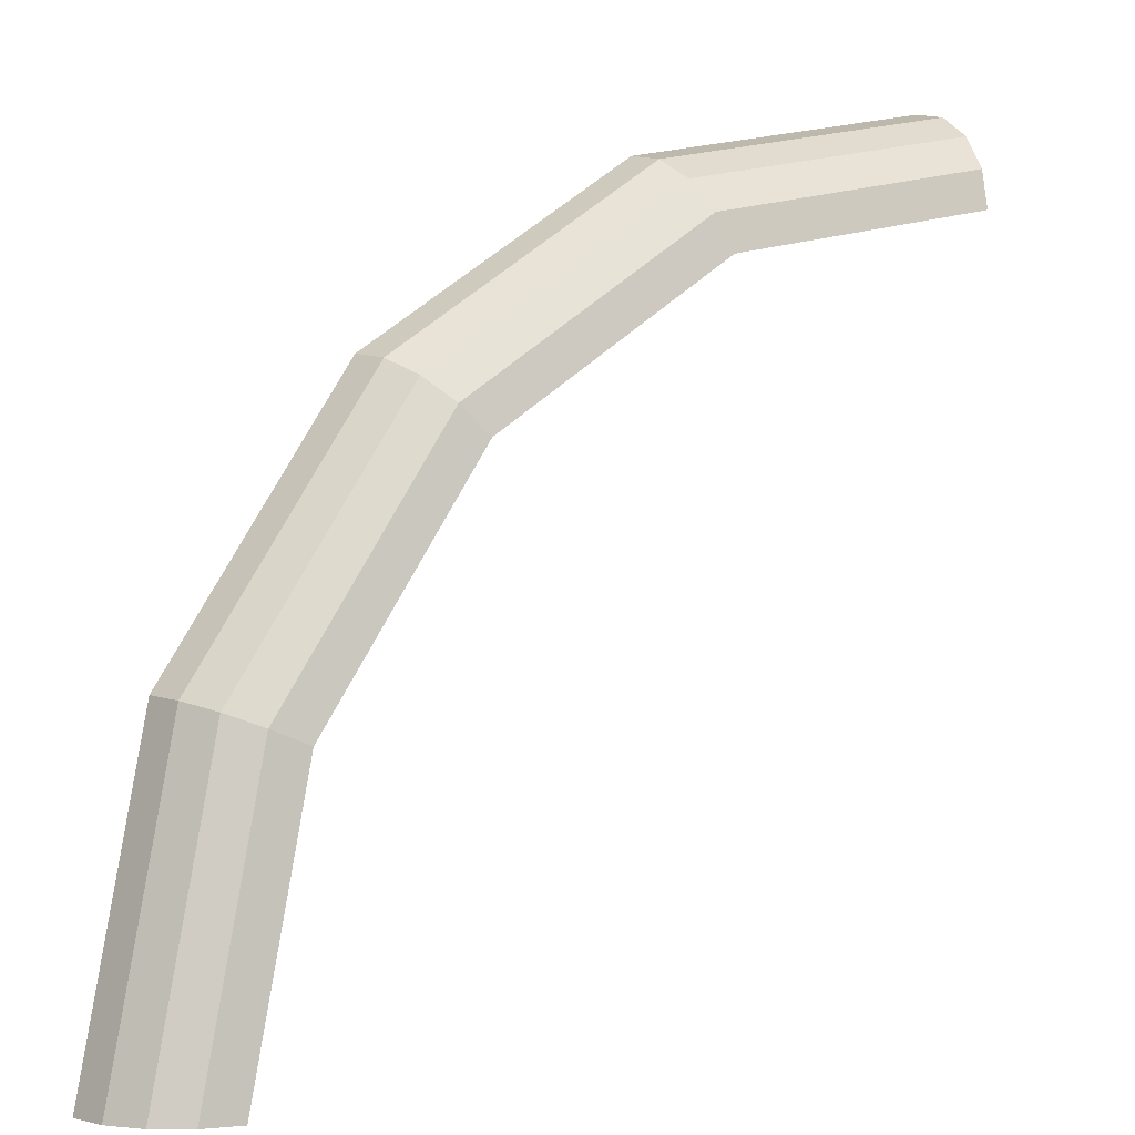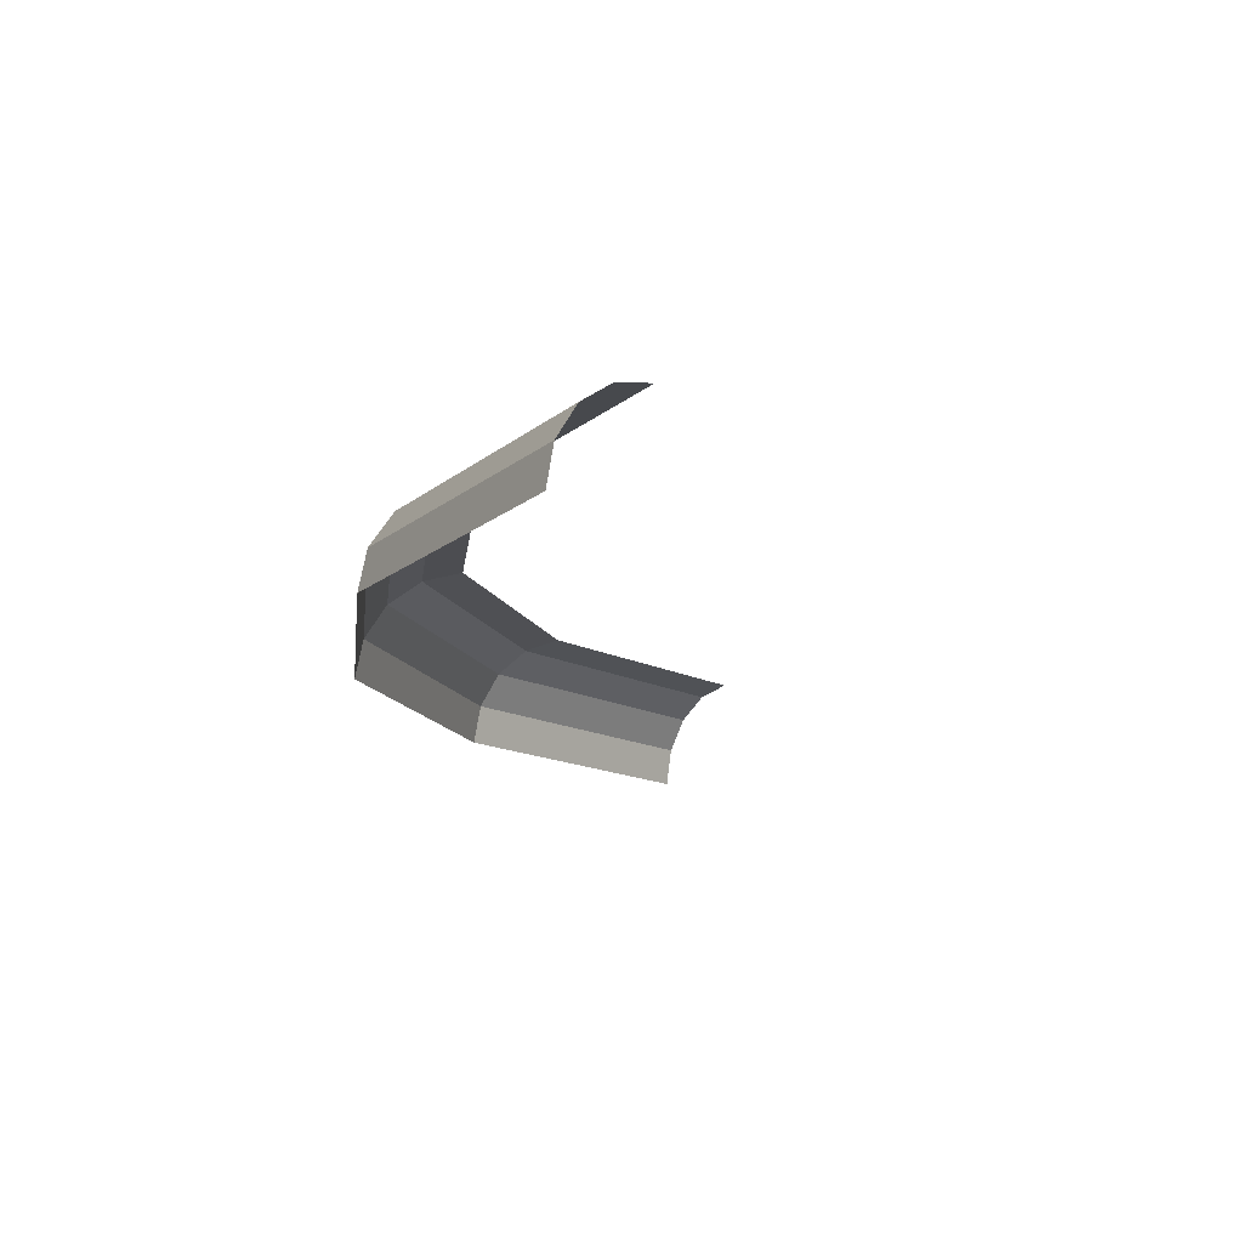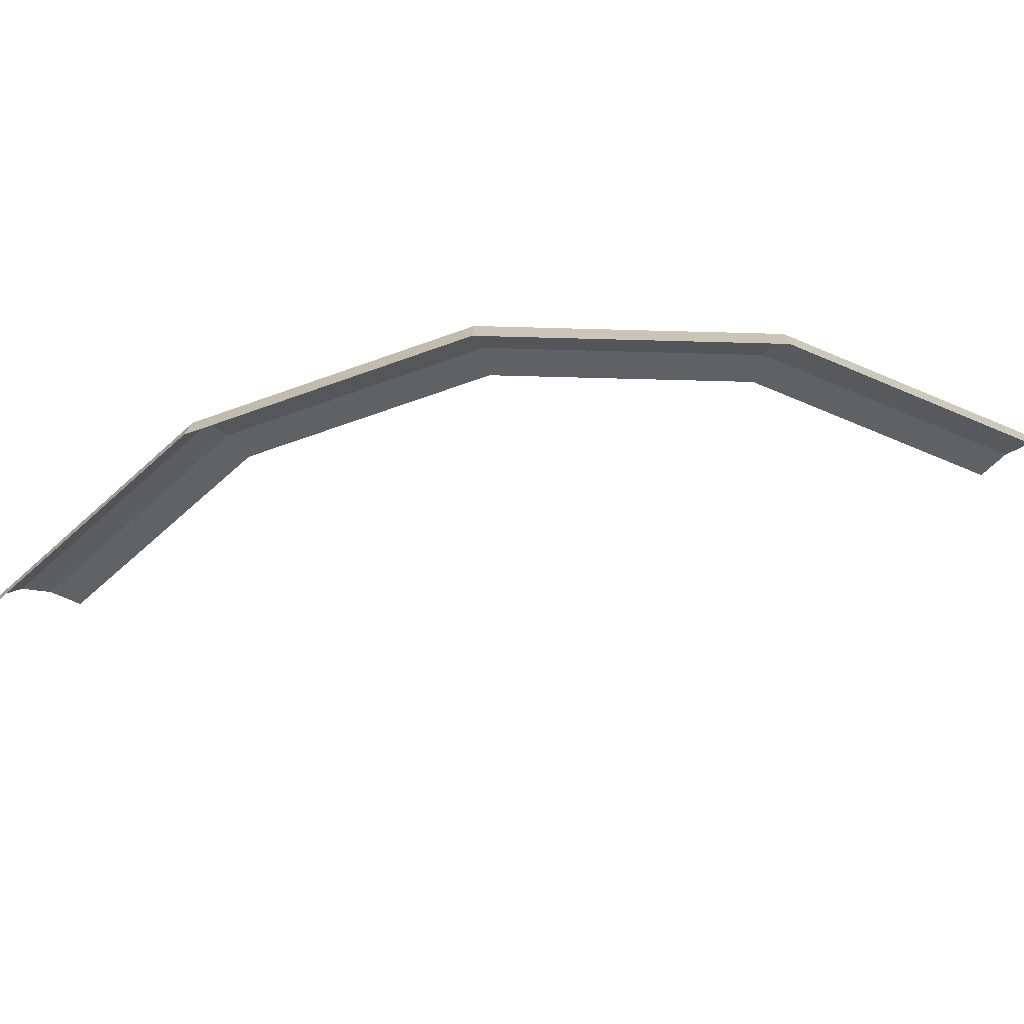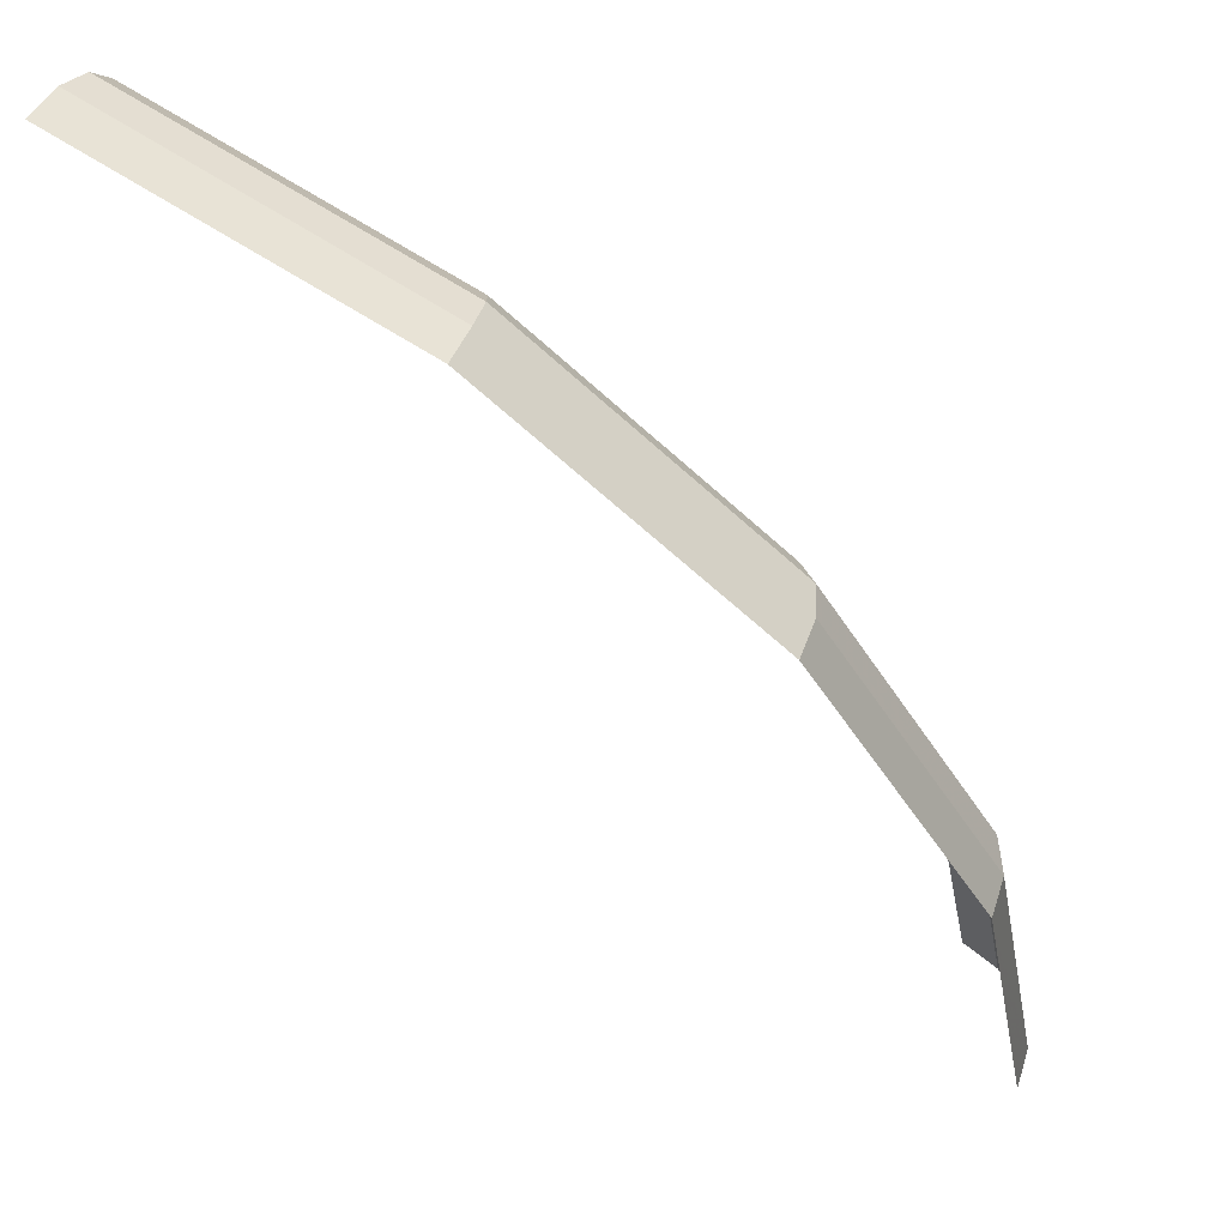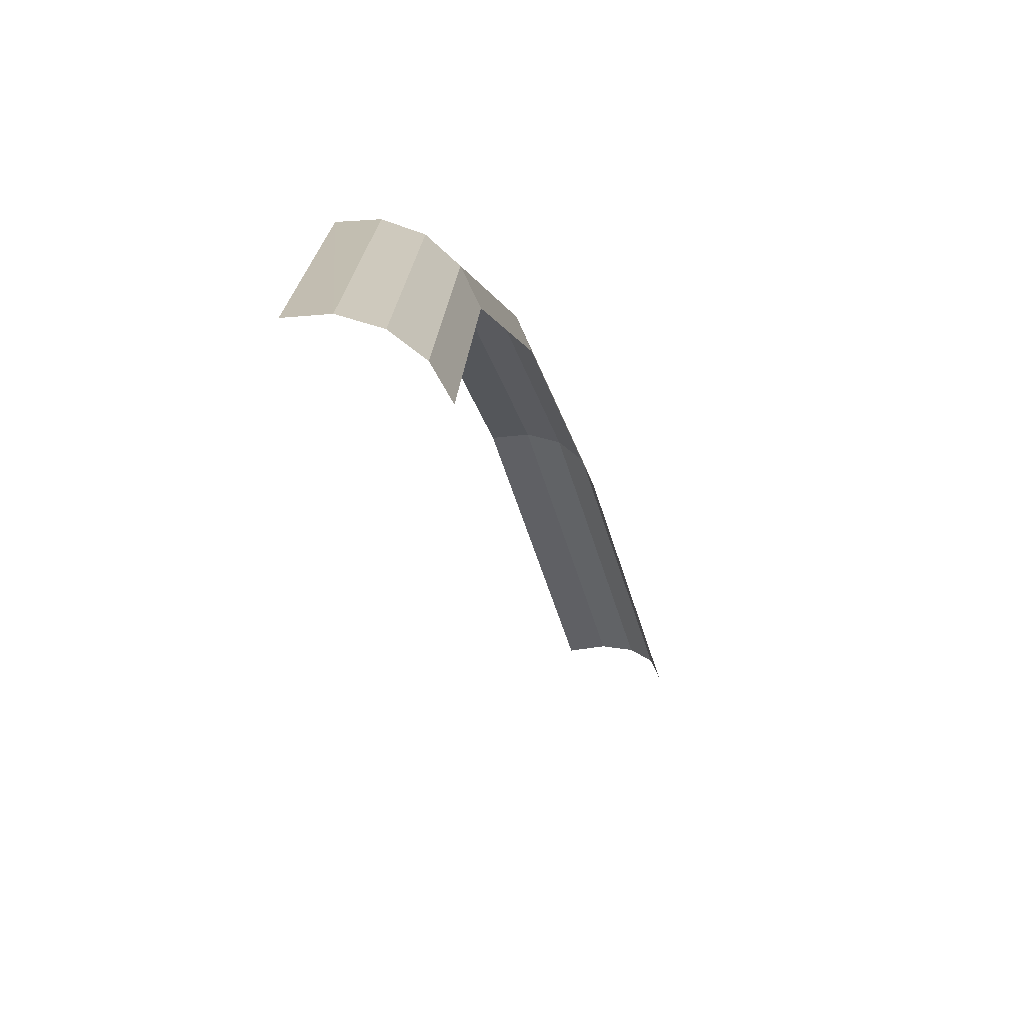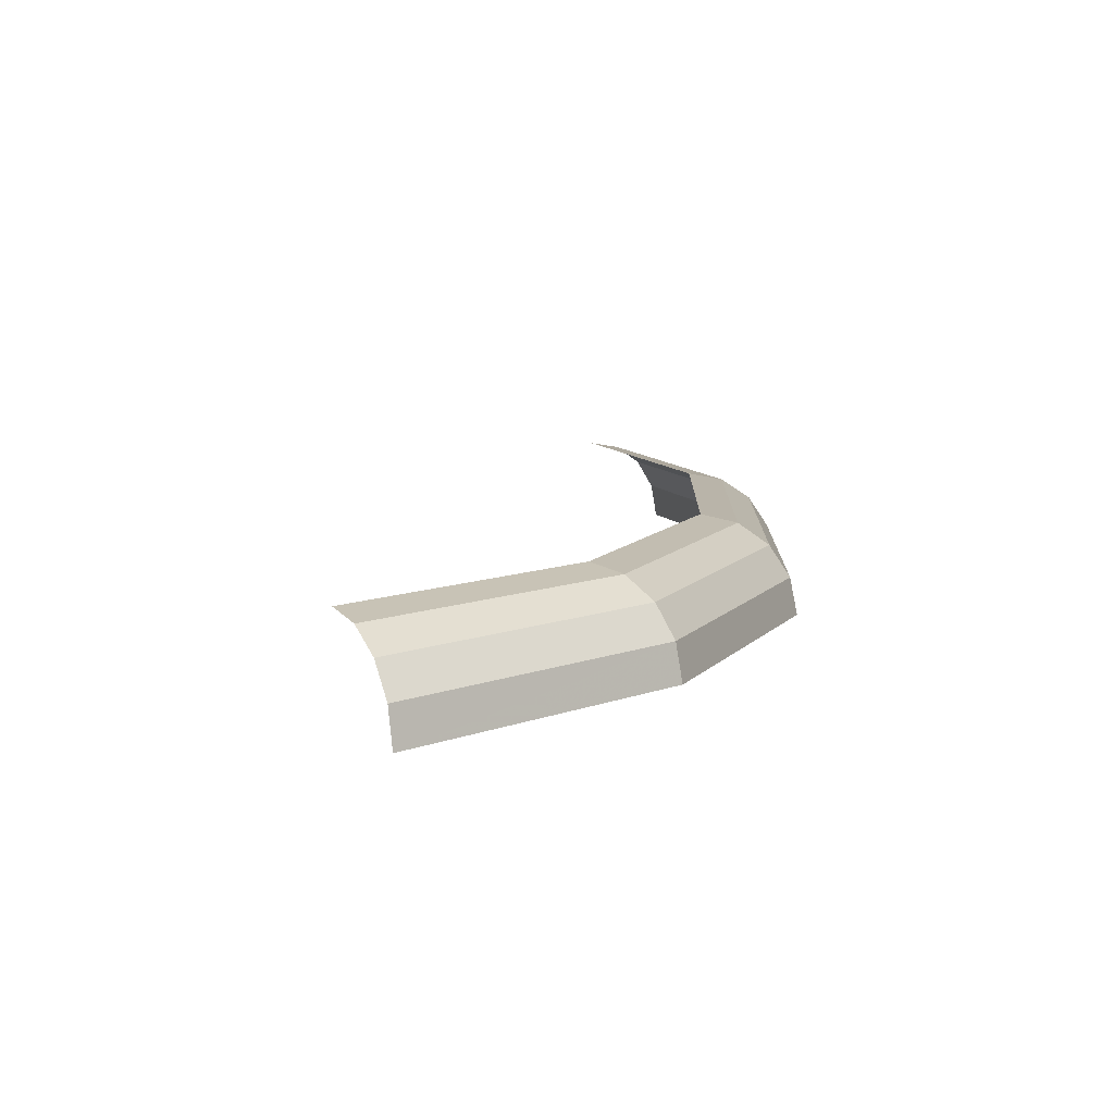
<metadata>
{"format":"obj","ext":"obj","renderer":"f3d","projection":"perspective","resolution":1024,"background":"white","views":[{"elev":0.2,"azim":146.7,"up":"+Z"},{"elev":-13.4,"azim":140.0,"up":"+Y"},{"elev":-58.6,"azim":54.6,"up":"+Y"},{"elev":62.8,"azim":28.3,"up":"+Z"},{"elev":-60.8,"azim":106.0,"up":"+Z"},{"elev":10.2,"azim":-32.7,"up":"+Y"}]}
</metadata>
<code>
v 0.05 0.006665 0
v 0.04619 0.006665 0.01913
v 0.04855 0.00616 0.02011
v 0.05255 0.00616 0
v 0.05255 0.00616 0
v 0.04855 0.00616 0.02011
v 0.05055 0.004715 0.02094
v 0.05471 0.004715 0
v 0.05471 0.004715 0
v 0.05055 0.004715 0.02094
v 0.05189 0.00255 0.02149
v 0.05616 0.00255 0
v 0.05616 0.00255 0
v 0.05189 0.00255 0.02149
v 0.05235 0 0.02168
v 0.05667 0 0
v 0.04619 0.006665 0.01913
v 0.03535 0.006665 0.03535
v 0.03716 0.00616 0.03716
v 0.04855 0.00616 0.02011
v 0.04855 0.00616 0.02011
v 0.03716 0.00616 0.03716
v 0.03869 0.004715 0.03869
v 0.05055 0.004715 0.02094
v 0.05055 0.004715 0.02094
v 0.03869 0.004715 0.03869
v 0.03971 0.00255 0.03971
v 0.05189 0.00255 0.02149
v 0.05189 0.00255 0.02149
v 0.03971 0.00255 0.03971
v 0.04007 0 0.04007
v 0.05235 0 0.02168
v 0.03535 0.006665 0.03535
v 0.01913 0.006665 0.04619
v 0.02011 0.00616 0.04855
v 0.03716 0.00616 0.03716
v 0.03716 0.00616 0.03716
v 0.02011 0.00616 0.04855
v 0.02094 0.004715 0.05055
v 0.03869 0.004715 0.03869
v 0.03869 0.004715 0.03869
v 0.02094 0.004715 0.05055
v 0.02149 0.00255 0.05189
v 0.03971 0.00255 0.03971
v 0.03971 0.00255 0.03971
v 0.02149 0.00255 0.05189
v 0.02168 0 0.05235
v 0.04007 0 0.04007
v 0.01913 0.006665 0.04619
v 0 0.006665 0.05
v 0 0.00616 0.05255
v 0.02011 0.00616 0.04855
v 0.02011 0.00616 0.04855
v 0 0.00616 0.05255
v 0 0.004715 0.05471
v 0.02094 0.004715 0.05055
v 0.02094 0.004715 0.05055
v 0 0.004715 0.05471
v 0 0.00255 0.05616
v 0.02149 0.00255 0.05189
v 0.02149 0.00255 0.05189
v 0 0.00255 0.05616
v 0 0 0.05667
v 0.02168 0 0.05235
g mesh51359
f 1 2 3
f 3 4 1
f 5 6 7
f 7 8 5
f 9 10 11
f 11 12 9
f 13 14 15
f 15 16 13
f 17 18 19
f 19 20 17
f 21 22 23
f 23 24 21
f 25 26 27
f 27 28 25
f 29 30 31
f 31 32 29
f 33 34 35
f 35 36 33
f 37 38 39
f 39 40 37
f 41 42 43
f 43 44 41
f 45 46 47
f 47 48 45
f 49 50 51
f 51 52 49
f 53 54 55
f 55 56 53
f 57 58 59
f 59 60 57
f 61 62 63
f 63 64 61

</code>
